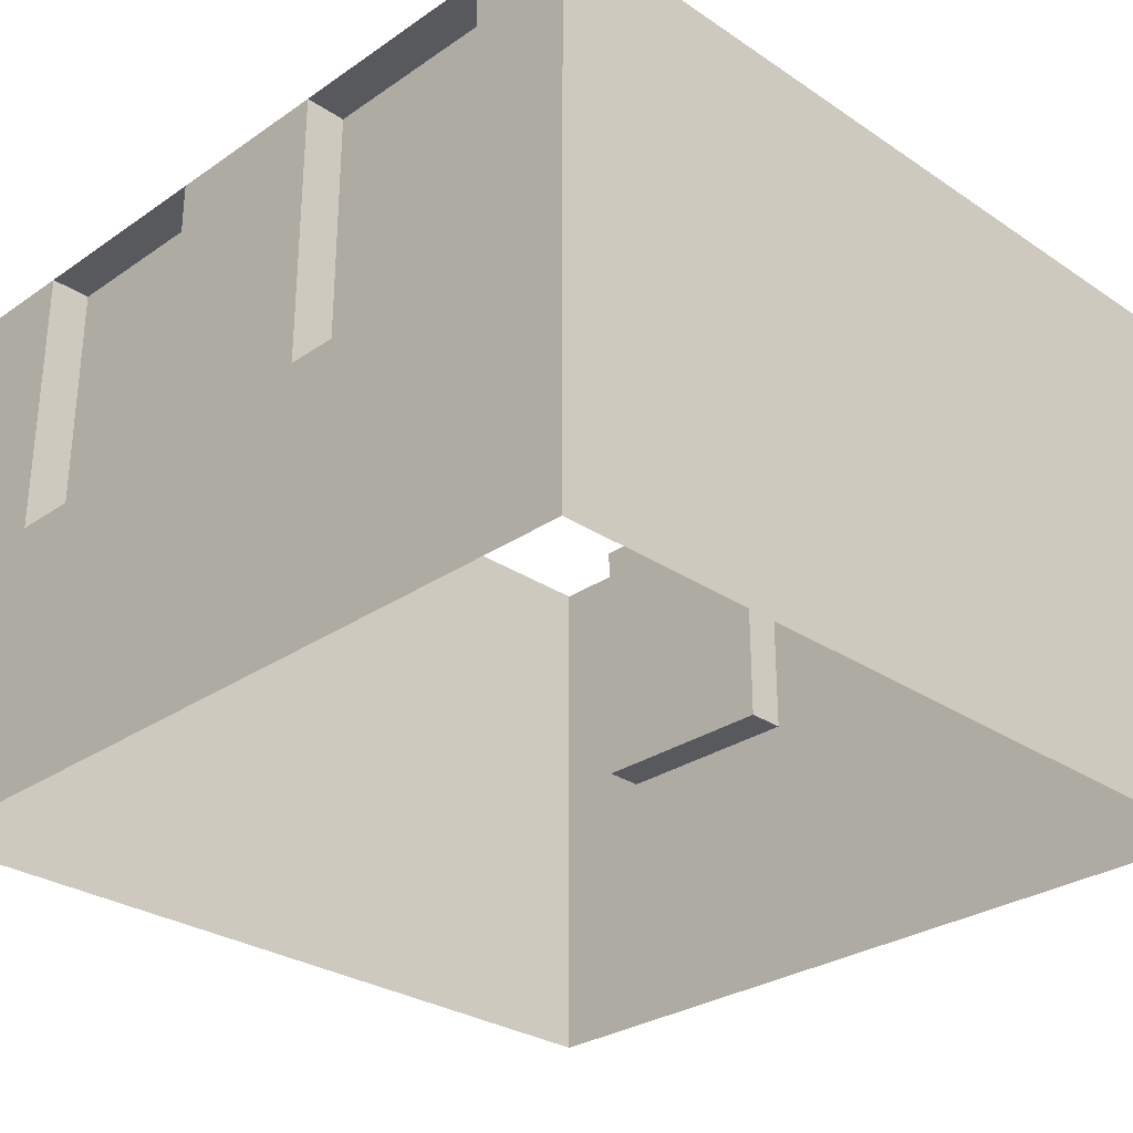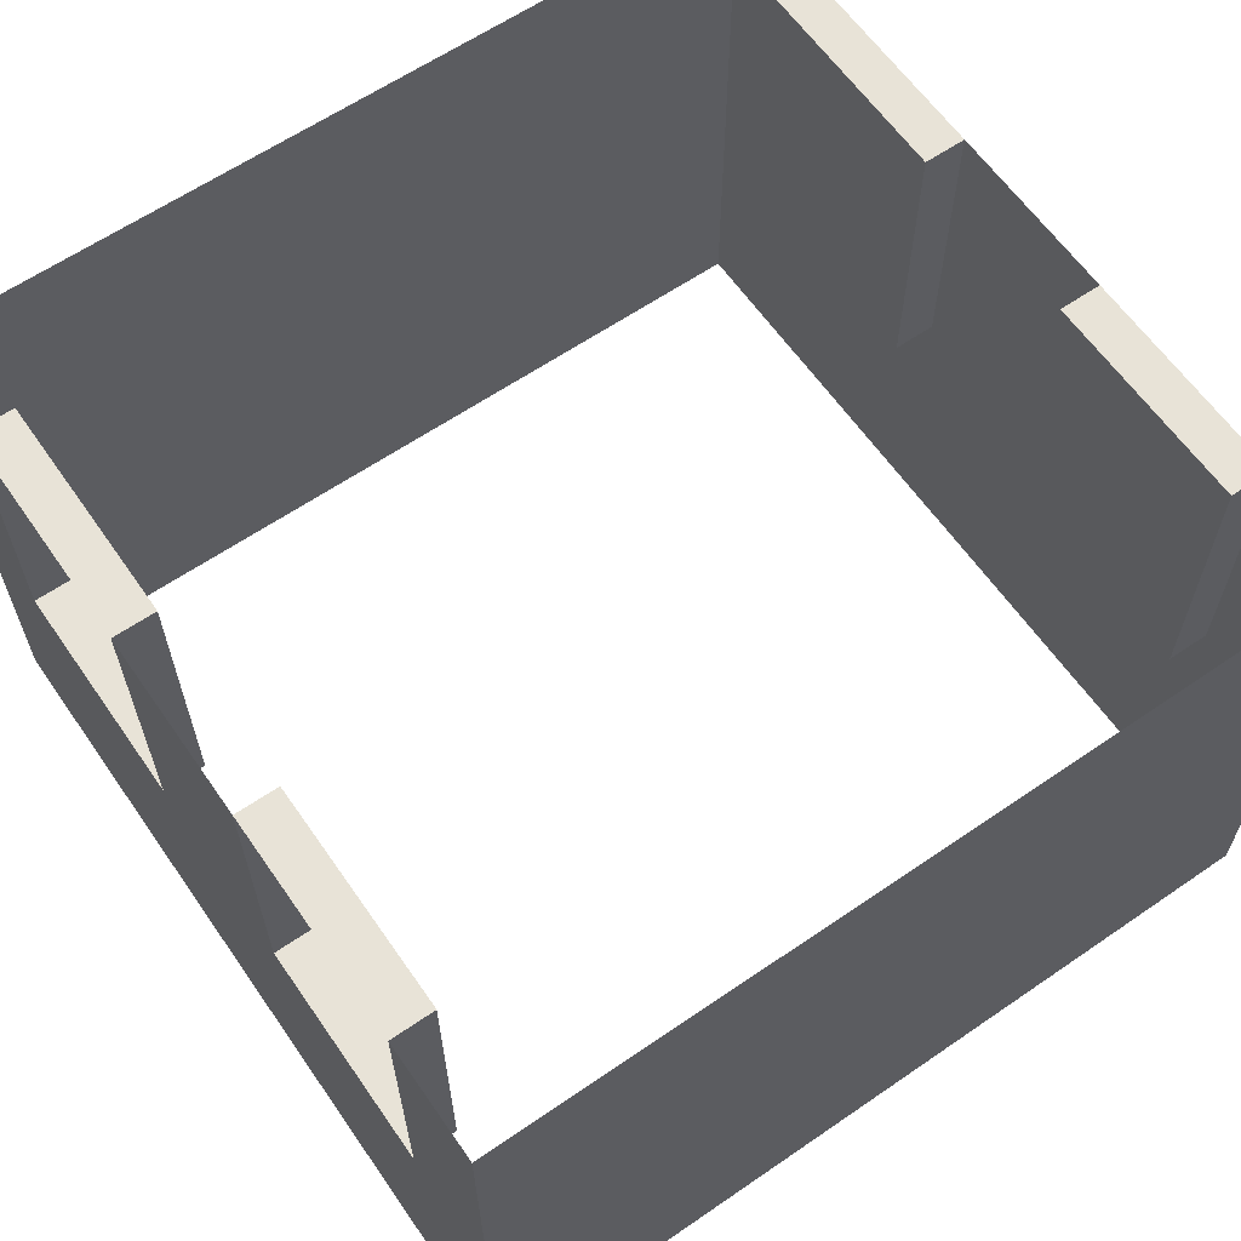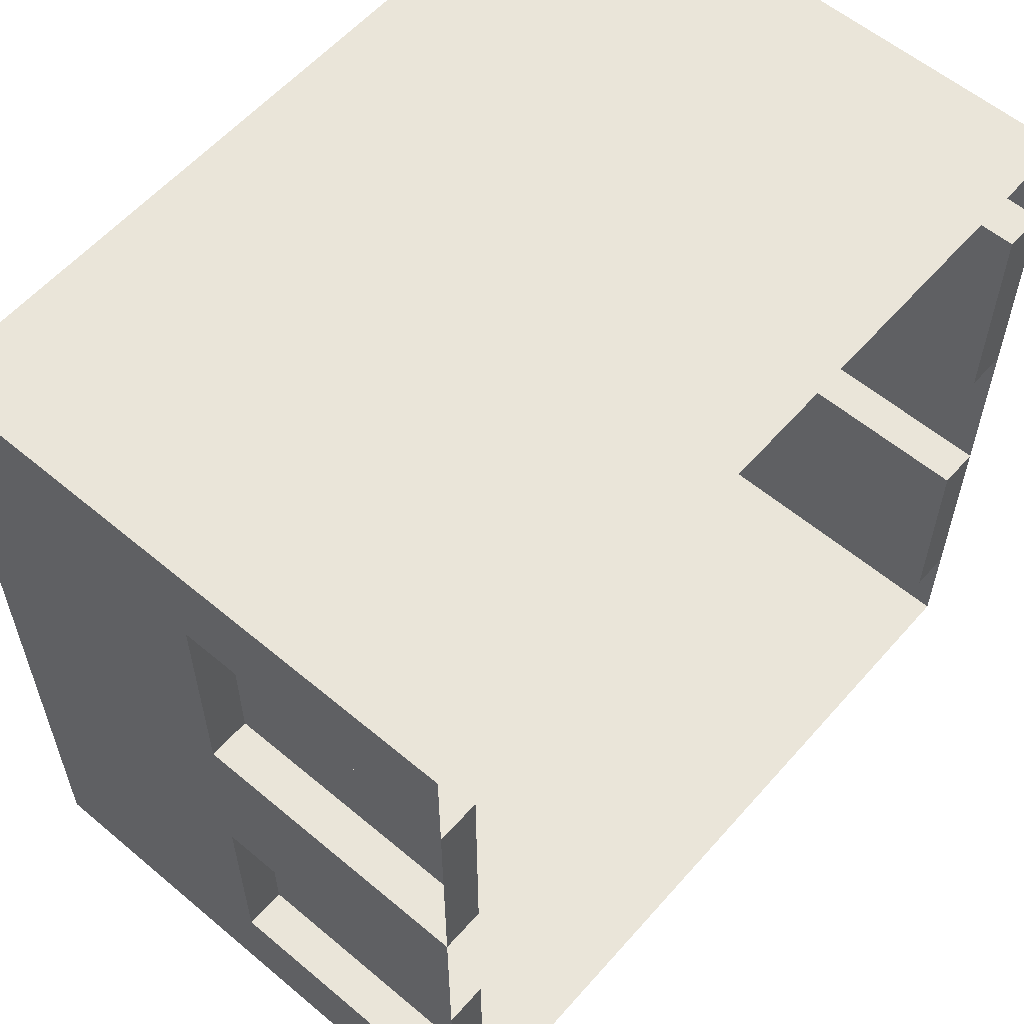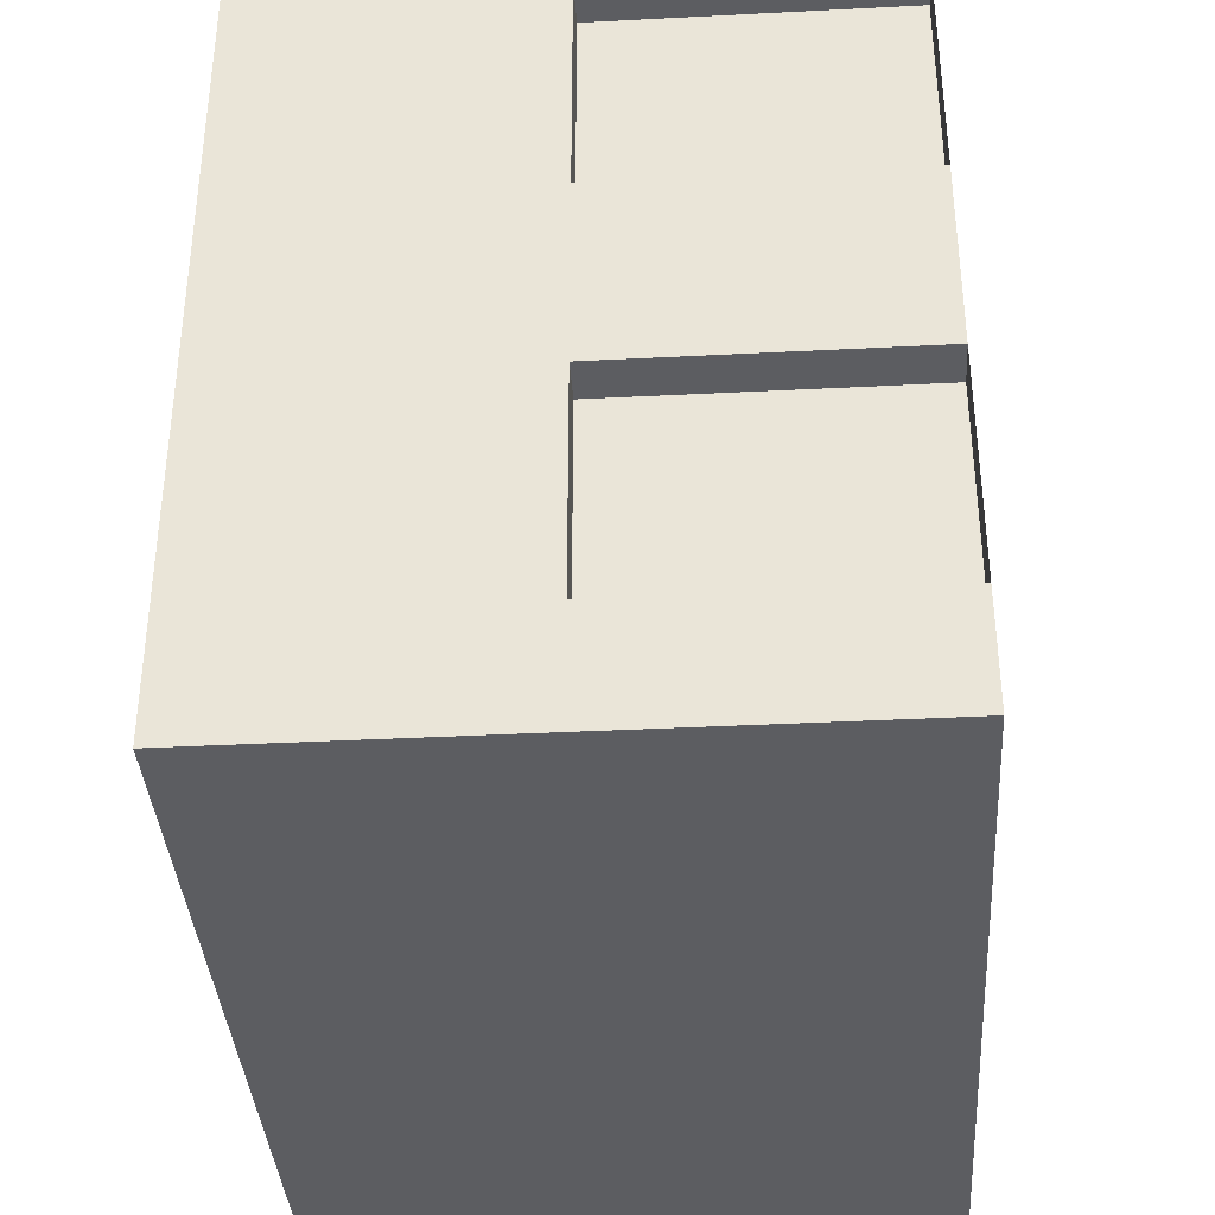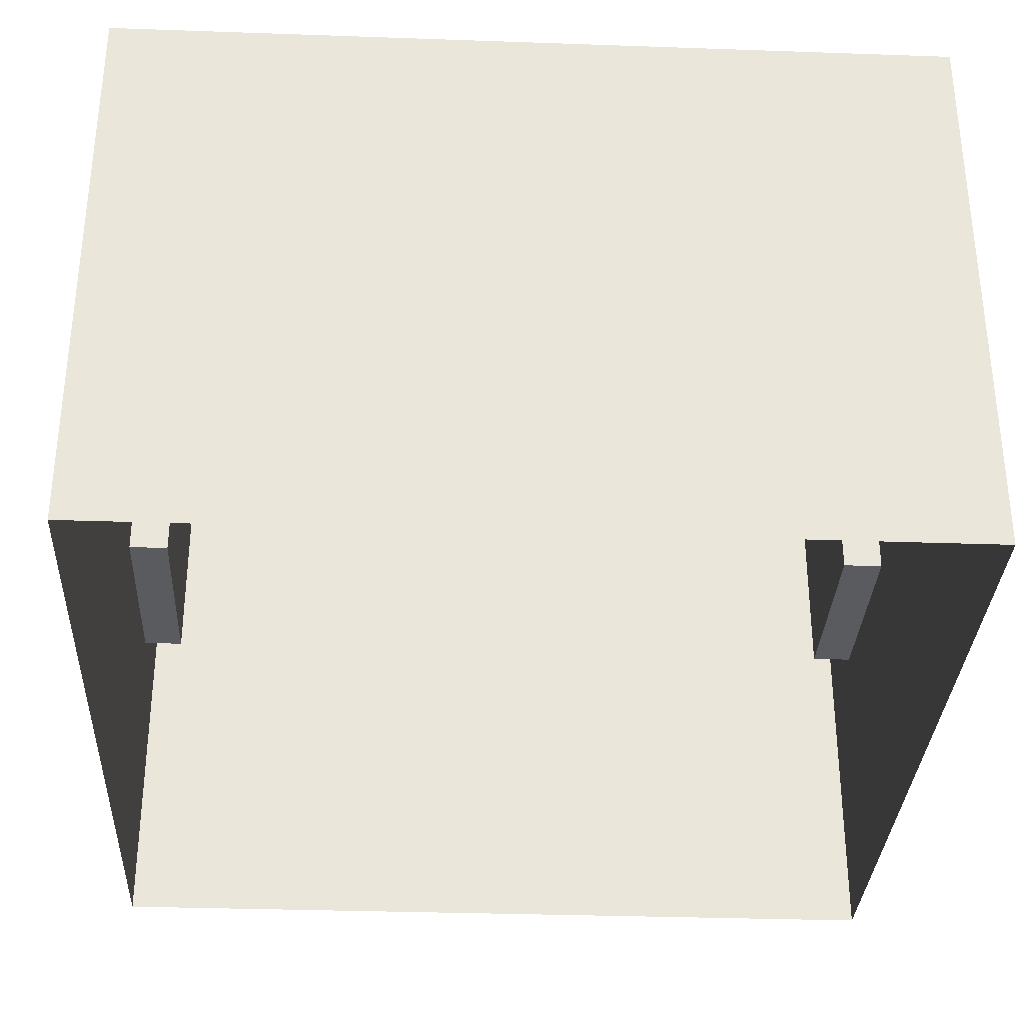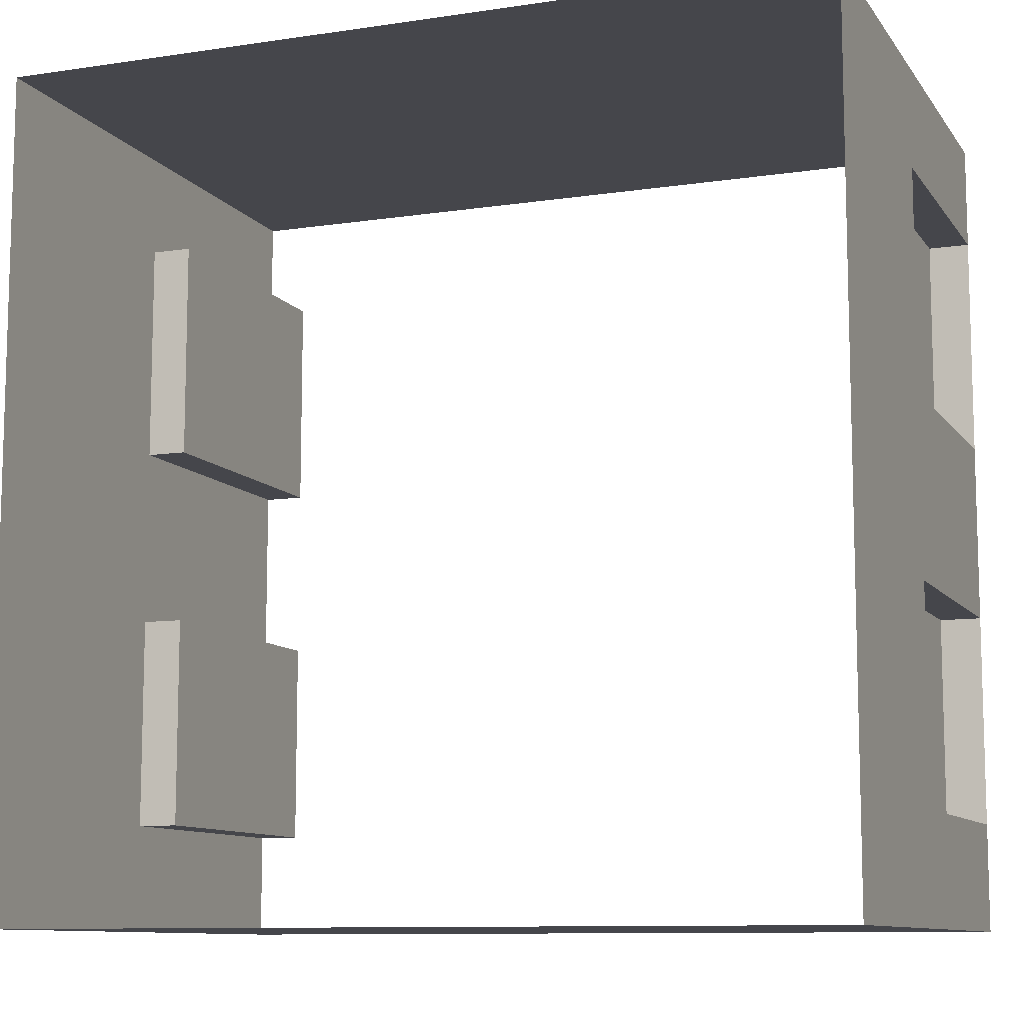
<metadata>
{"format":"obj","ext":"obj","renderer":"f3d","projection":"perspective","resolution":1024,"background":"white","views":[{"elev":-29.1,"azim":-44.7,"up":"+Y"},{"elev":62.4,"azim":145.2,"up":"+Y"},{"elev":58.2,"azim":130.9,"up":"+Z"},{"elev":-37.1,"azim":93.8,"up":"+Z"},{"elev":-32.5,"azim":-2.8,"up":"+Y"},{"elev":-10.1,"azim":20.9,"up":"+Z"}]}
</metadata>
<code>
o Cube_Cube.001_Cube_Cube.003
v 5 3.432 -5
v 5 1e-06 -5
v 5 1e-06 -5
v 5 3.432 -5
v -5 3.432 3.763
v -5 3.432 5
v -5 6.864 5
v -5 6.864 3.763
v -5 3.432 -5
v -5 6.864 -5
v 5 6.864 -5
v 5 3.432 5
v 5 6.864 5
v 5 6.864 -5
v 5 3.432 -3.688
v 5 6.864 -3.687
v -5 3.432 -5
v -5 6.864 -5
v 5 1e-06 -3.688
v -5 -1e-06 3.763
v -5 -1e-06 5
v -5 1e-06 -5
v -5 1e-06 -5
v 5 -1e-06 5
v -5 3.432 -1.106
v -5 3.432 1e-06
v -5 6.864 6e-06
v -5 6.864 -1.106
v 5 3.432 1.063
v 5 3.432 1e-06
v 5 6.864 6e-06
v 5 6.864 1.063
v 5 -0 1.062
v 5 0 0
v -5 0 -1.106
v -5 0 0
v 4.5 6.864 -3.687
v 4.5 3.432 -3.688
v 5 0 -1.106
v 5 3.432 -1.106
v -5 3.432 -3.688
v -5 6.864 -3.687
v -5 1e-06 -3.688
v -5 3.432 1.063
v -5 6.864 1.063
v -4.5 3.432 1.063
v -4.5 6.864 1.063
v -4.5 6.864 3.763
v -4.5 3.432 3.763
v 5 6.864 -1.106
v 5 -1e-06 3.763
v 5 3.432 3.763
v -5 -0 1.062
v 5 6.864 3.763
v -4.5 3.432 -3.688
v -4.5 3.432 -1.106
v -4.5 6.864 -1.106
v -4.5 6.864 -3.687
v 4.5 3.432 -1.106
v 4.5 6.864 -1.106
v 4.5 3.432 3.763
v 4.5 3.432 1.063
v 4.5 6.864 1.063
v 4.5 6.864 3.763
f 1 2 3 4
f 5 6 7 8
f 4 9 10 11
f 6 12 13 7
f 14 1 4 11
f 15 1 14 16
f 17 18 10 9
f 1 15 19 2
f 20 21 6 5
f 22 17 9 23
f 21 24 12 6
f 3 23 9 4
f 25 26 27 28
f 29 30 31 32
f 33 34 30 29
f 35 36 26 25
f 15 16 37 38
f 39 19 15 40
f 17 41 42 18
f 22 43 41 17
f 26 44 45 27
f 45 44 46 47
f 34 39 40 30
f 5 8 48 49
f 43 35 25 41
f 30 40 50 31
f 51 33 29 52
f 24 51 52 12
f 36 53 44 26
f 12 52 54 13
f 53 20 5 44
f 55 56 57 58
f 41 25 56 55
f 42 41 55 58
f 25 28 57 56
f 44 5 49 46
f 8 45 47 48
f 28 42 58 57
f 46 49 48 47
f 59 38 37 60
f 61 62 63 64
f 54 52 61 64
f 16 50 60 37
f 50 40 59 60
f 29 32 63 62
f 32 54 64 63
f 52 29 62 61
f 40 15 38 59

</code>
